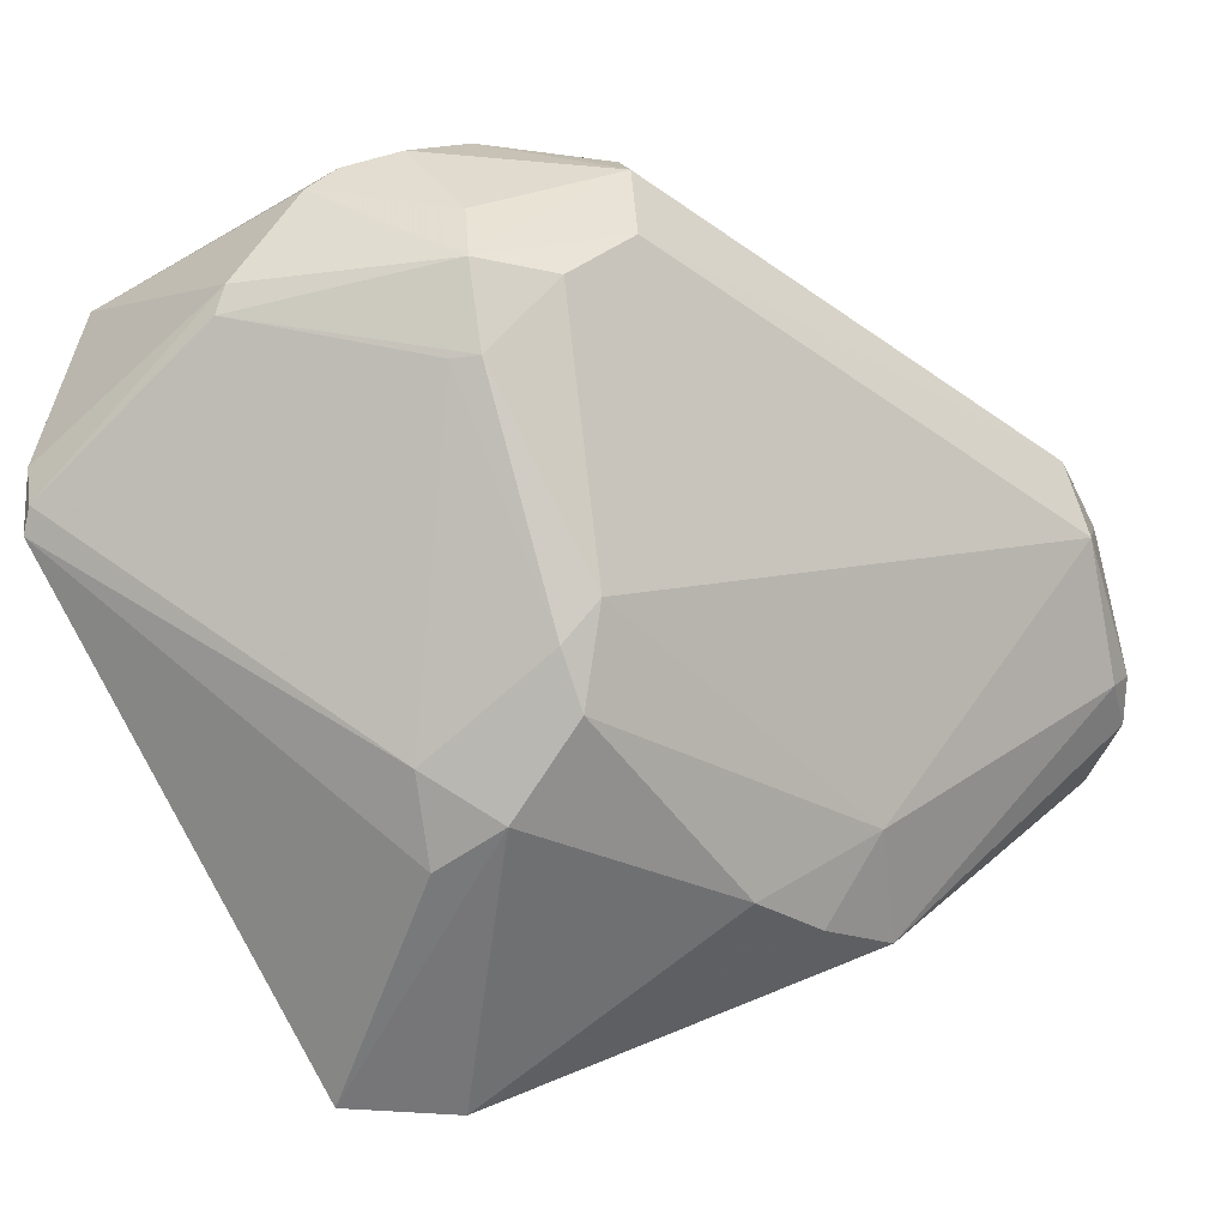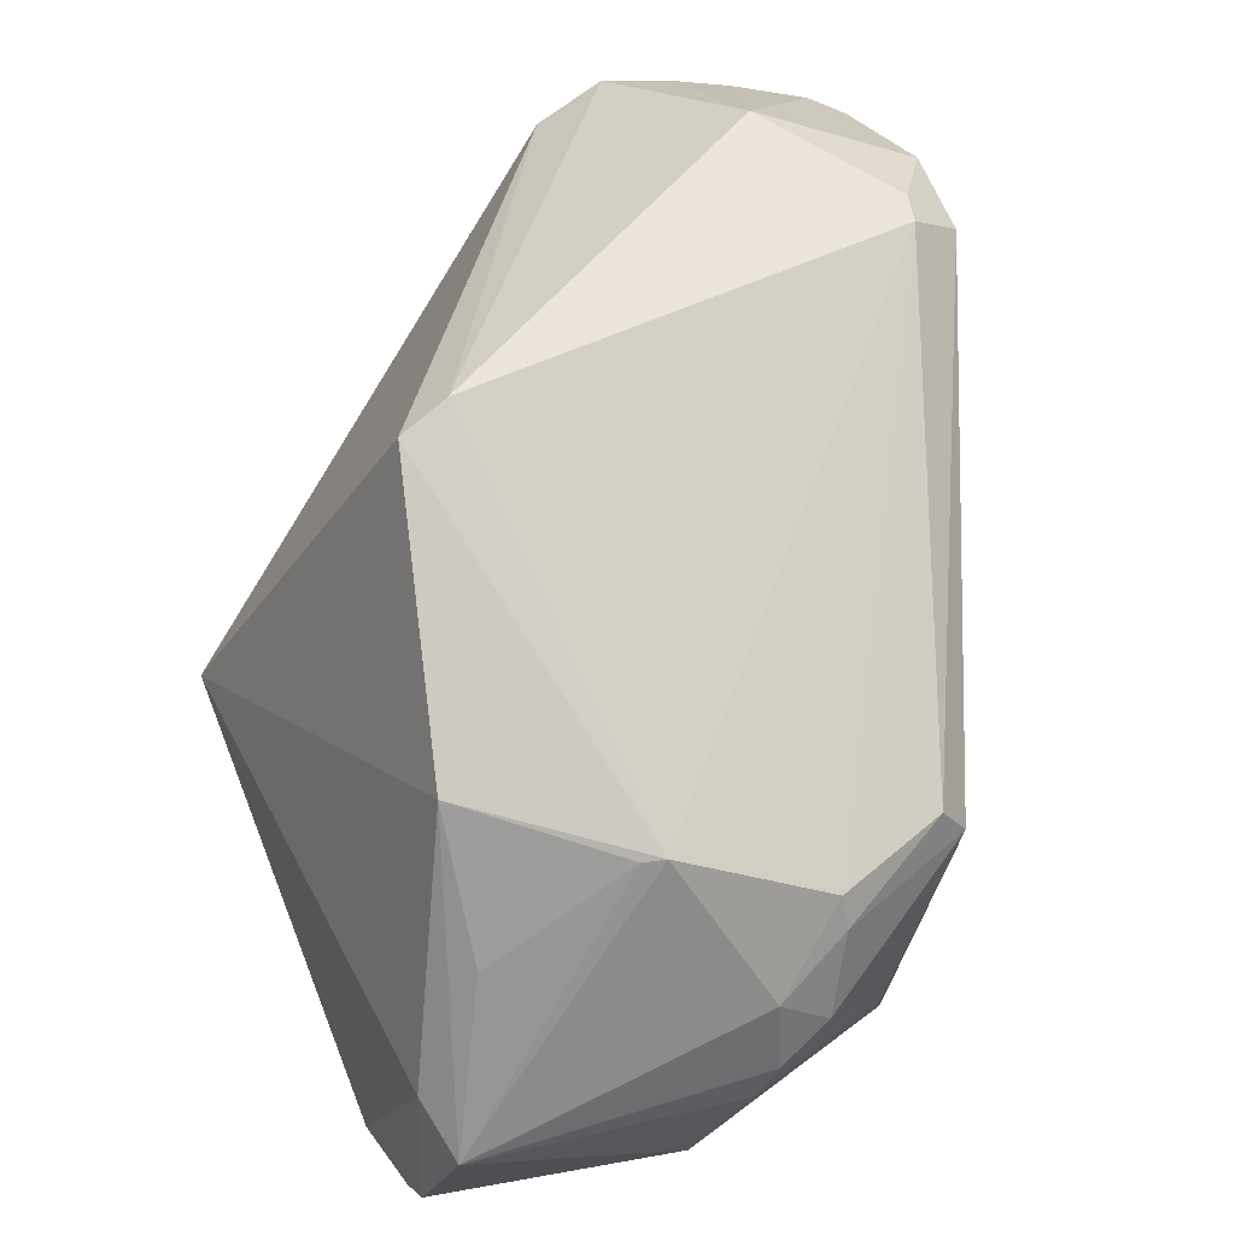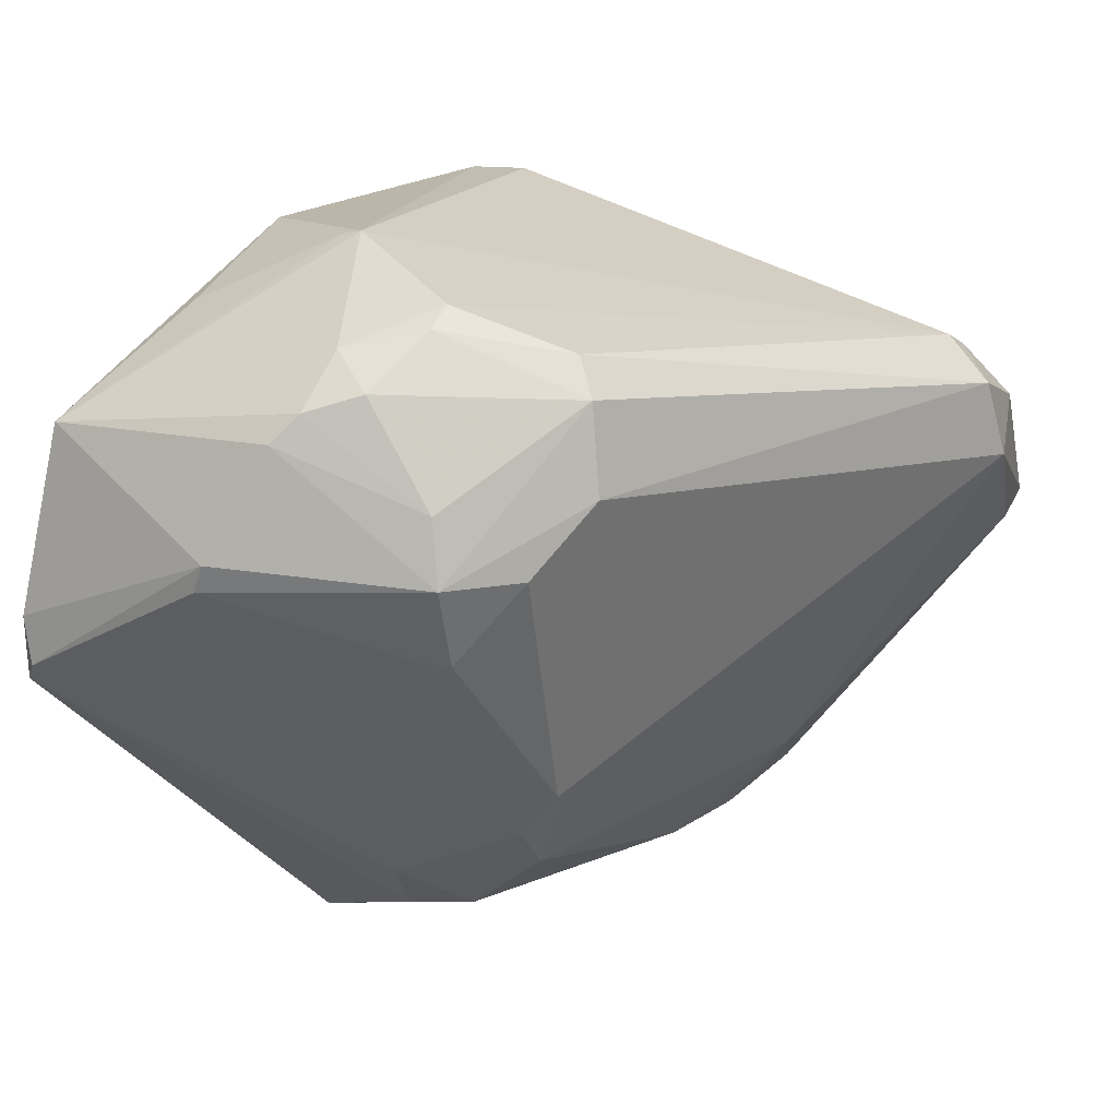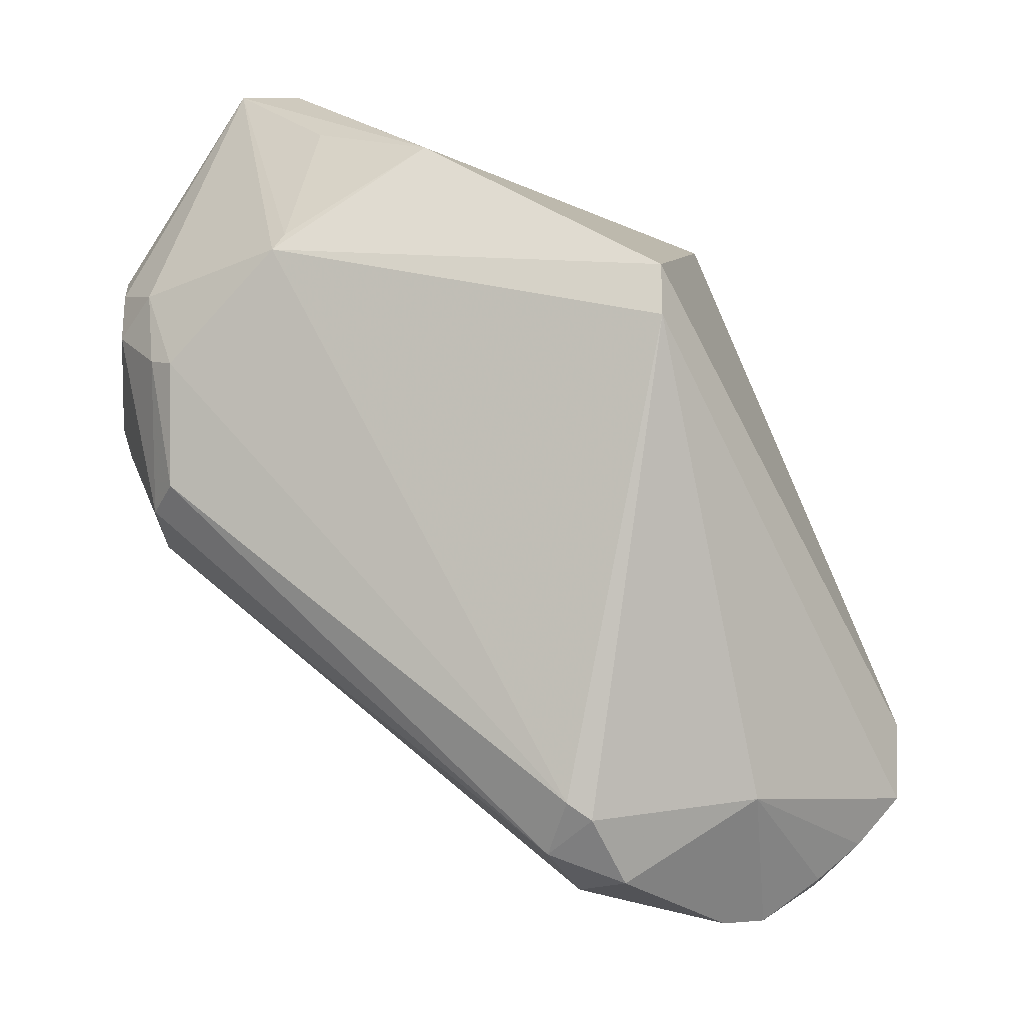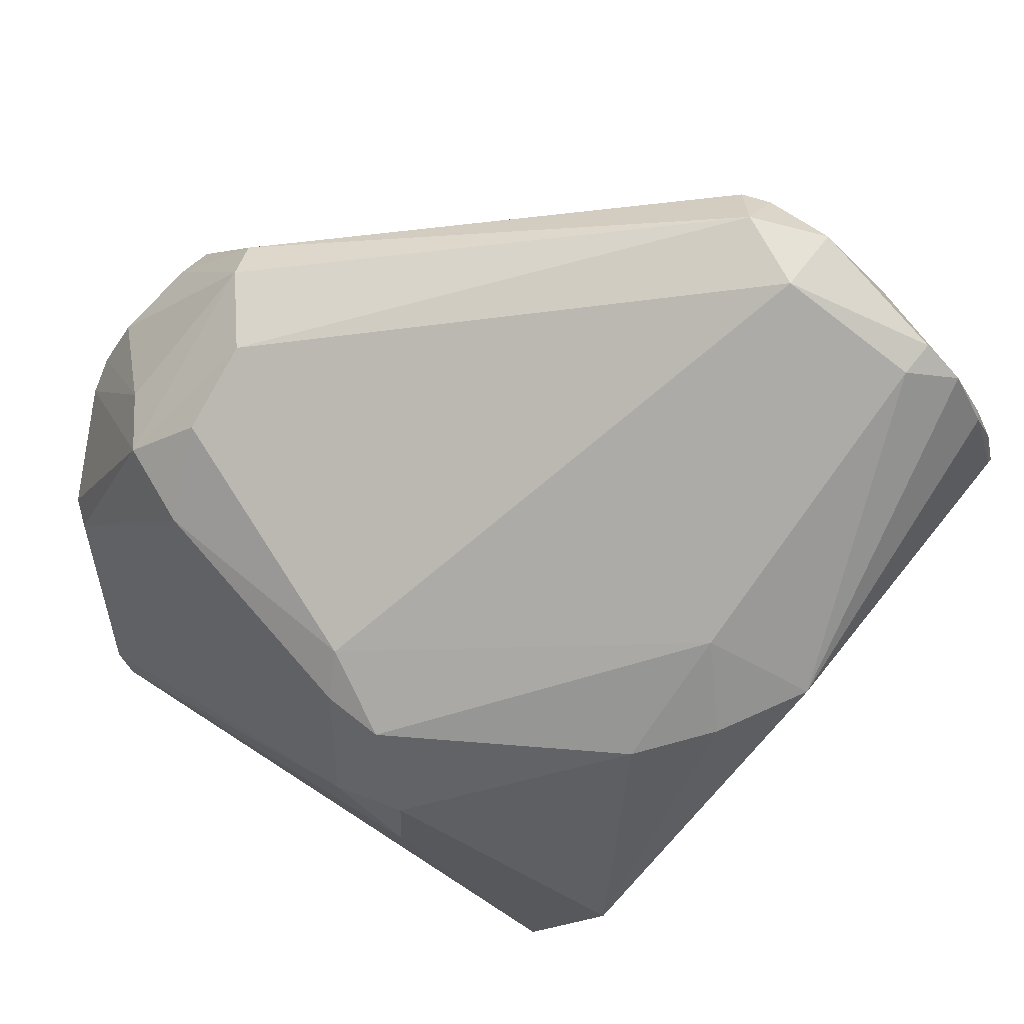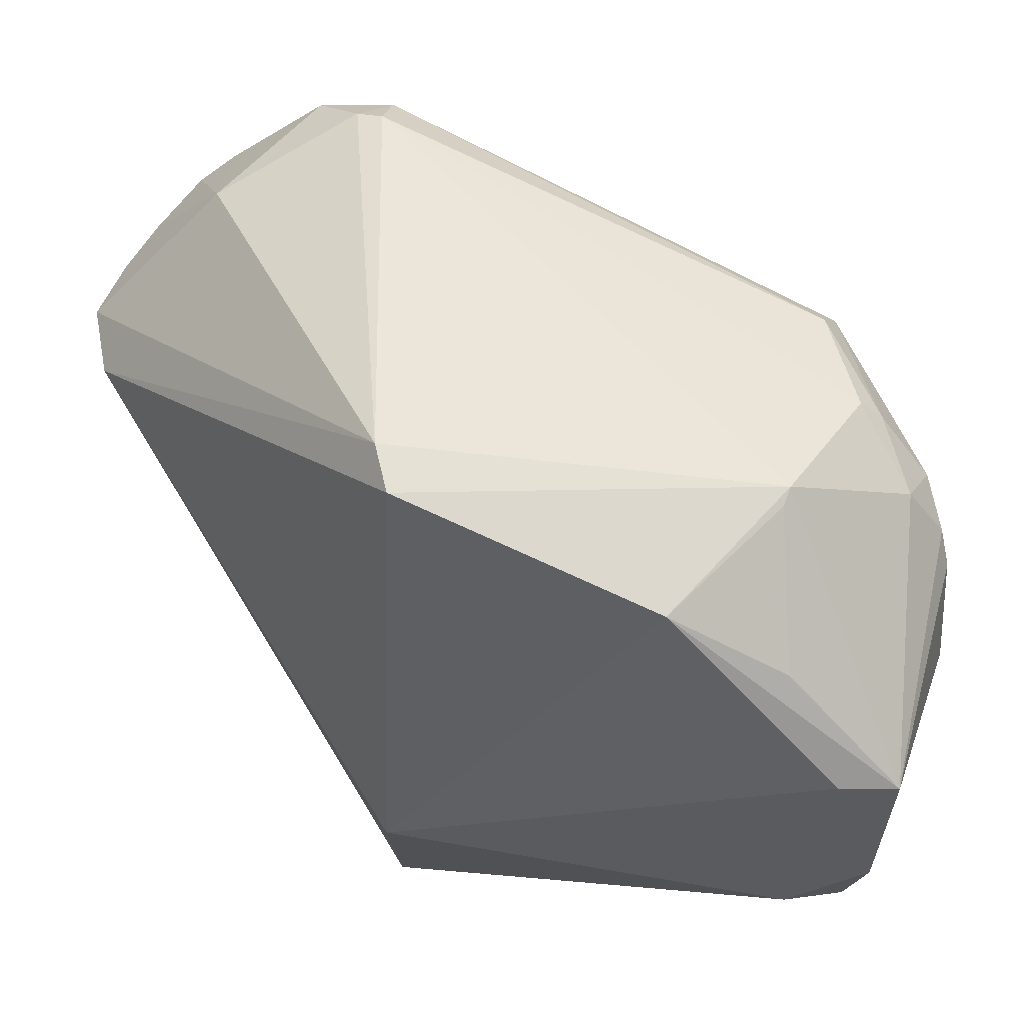
<metadata>
{"format":"obj","ext":"obj","renderer":"f3d","projection":"perspective","resolution":1024,"background":"white","views":[{"elev":-45.0,"azim":103.7,"up":"+Z"},{"elev":74.9,"azim":54.4,"up":"+Z"},{"elev":5.7,"azim":101.5,"up":"+Z"},{"elev":68.9,"azim":-174.5,"up":"+Z"},{"elev":-21.0,"azim":156.6,"up":"+Z"},{"elev":68.9,"azim":-7.5,"up":"+Z"}]}
</metadata>
<code>
v 0.01932 0.03692 0.1292
v 0.05556 0.03033 0.1128
v 0.01176 0.06941 0.1079
v 0.01614 0.02975 0.07887
v 0.04311 0.01272 0.09854
v 0.03826 0.04195 0.08656
v 0.001012 0.0546 0.1061
v 0.0497 0.04663 0.1177
v 0.04952 0.01561 0.1136
v 0.0169 0.01959 0.1036
v 0.01258 0.05388 0.08929
v 0.03265 0.03225 0.08238
v 0.05463 0.02565 0.1044
v 0.01062 0.06285 0.1147
v 0.05063 0.04792 0.1096
v 0.04432 0.03261 0.1247
v 0.01859 0.02284 0.07882
v 0.01966 0.0336 0.1293
v 0.04546 0.01588 0.1148
v 0.02248 0.04769 0.08552
v 0.003147 0.06281 0.1056
v 0.000768 0.05946 0.1056
v 0.03755 0.03264 0.08541
v 0.04843 0.01348 0.09919
v 0.05535 0.02636 0.106
v 0.02247 0.06525 0.1184
v 0.02119 0.06875 0.1107
v 0.05502 0.03978 0.1048
v 0.05295 0.03359 0.1181
v 0.01756 0.01967 0.09315
v 0.03457 0.03698 0.08303
v 0.0486 0.01306 0.1021
v 0.03535 0.02492 0.1257
v 0.01762 0.05068 0.08686
v 0.009142 0.06864 0.1064
v 0.01251 0.05354 0.08928
v 0.001107 0.05561 0.1051
v 0.001471 0.06016 0.105
v 0.04713 0.01279 0.09823
v 0.0184 0.06894 0.1144
v 0.02083 0.06604 0.1177
v 0.05045 0.03928 0.1205
v 0.04191 0.0438 0.09126
v 0.02337 0.06781 0.1153
v 0.0201 0.05478 0.09142
v 0.052 0.03981 0.1003
v 0.05086 0.04758 0.1152
v 0.05527 0.03212 0.1145
v 0.04135 0.04145 0.0888
v 0.04283 0.02184 0.1206
v 0.005801 0.06567 0.1052
v 0.005698 0.06549 0.106
v 0.01299 0.06858 0.1061
v 0.05236 0.04426 0.1052
v 0.05203 0.03804 0.1004
v 0.05192 0.03866 0.1191
v 0.05503 0.03946 0.1089
v 0.04368 0.03142 0.1246
v 0.0548 0.0357 0.1156
f 17 7 4
f 18 1 7
f 18 7 10
f 18 16 1
f 19 10 5
f 22 14 21
f 22 7 1
f 22 1 14
f 24 23 13
f 25 2 9
f 25 24 13
f 26 1 16
f 28 25 13
f 28 2 25
f 29 16 9
f 30 17 5
f 30 5 10
f 30 10 7
f 30 7 17
f 31 17 4
f 31 12 17
f 31 4 20
f 31 20 6
f 31 23 12
f 32 19 5
f 32 9 19
f 32 25 9
f 32 24 25
f 33 18 10
f 33 10 19
f 33 16 18
f 33 19 9
f 34 20 4
f 34 4 11
f 35 14 3
f 36 22 11
f 36 11 4
f 36 4 22
f 37 22 4
f 37 4 7
f 37 7 22
f 38 22 21
f 38 11 22
f 39 12 23
f 39 23 24
f 39 17 12
f 39 5 17
f 39 32 5
f 39 24 32
f 40 3 14
f 40 27 3
f 41 14 1
f 41 1 26
f 41 40 14
f 42 26 16
f 42 8 26
f 42 16 29
f 43 27 15
f 44 26 8
f 44 15 27
f 44 27 40
f 44 41 26
f 44 40 41
f 45 6 20
f 45 20 34
f 45 34 11
f 45 43 6
f 45 27 43
f 46 28 13
f 47 28 15
f 47 44 8
f 47 15 44
f 48 29 9
f 48 9 2
f 49 31 6
f 49 23 31
f 49 6 43
f 49 43 46
f 50 33 9
f 51 35 11
f 51 38 21
f 51 11 38
f 52 21 14
f 52 14 35
f 52 51 21
f 52 35 51
f 53 3 27
f 53 27 45
f 53 35 3
f 53 45 11
f 53 11 35
f 54 46 43
f 54 43 15
f 54 15 28
f 54 28 46
f 55 46 13
f 55 13 23
f 55 49 46
f 55 23 49
f 56 47 8
f 56 8 42
f 56 42 29
f 57 48 2
f 57 2 28
f 57 28 47
f 58 50 9
f 58 9 16
f 58 16 33
f 58 33 50
f 59 47 56
f 59 57 47
f 59 48 57
f 59 56 29
f 59 29 48

</code>
